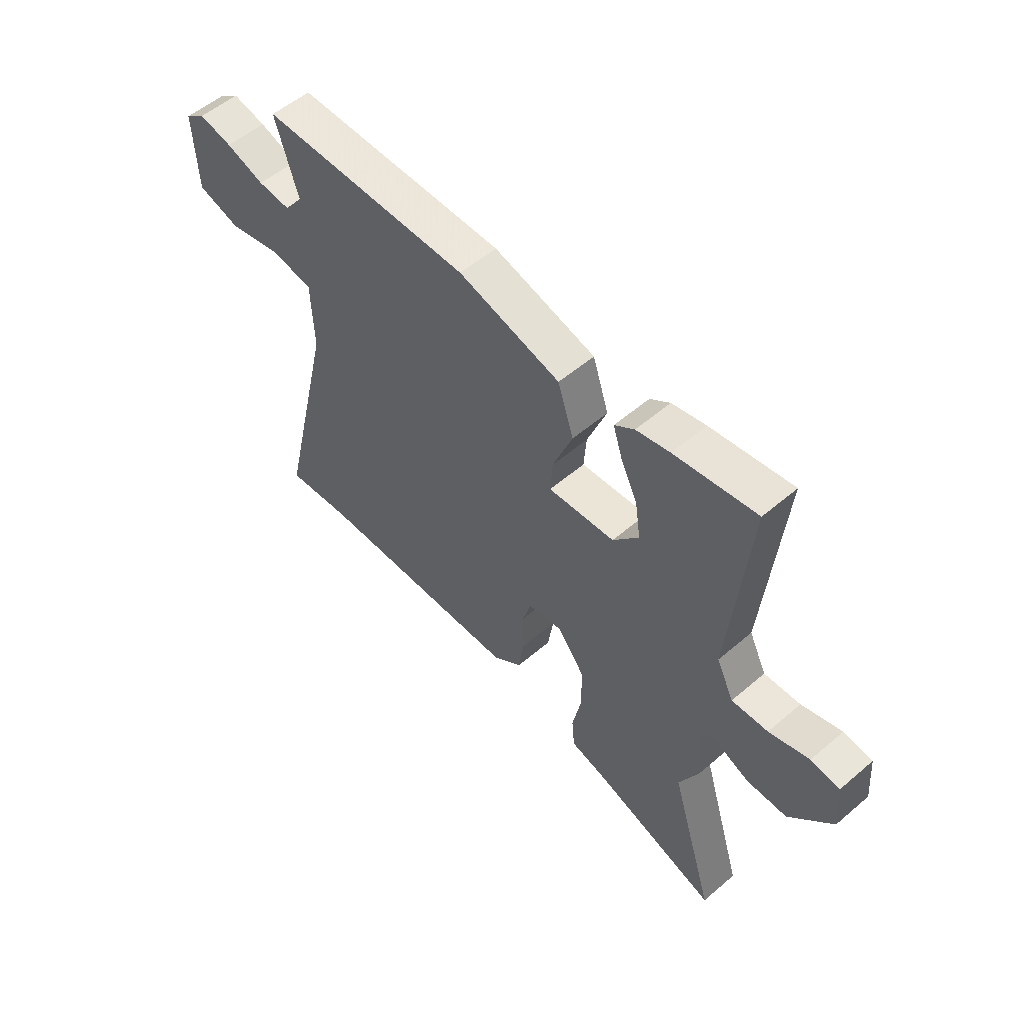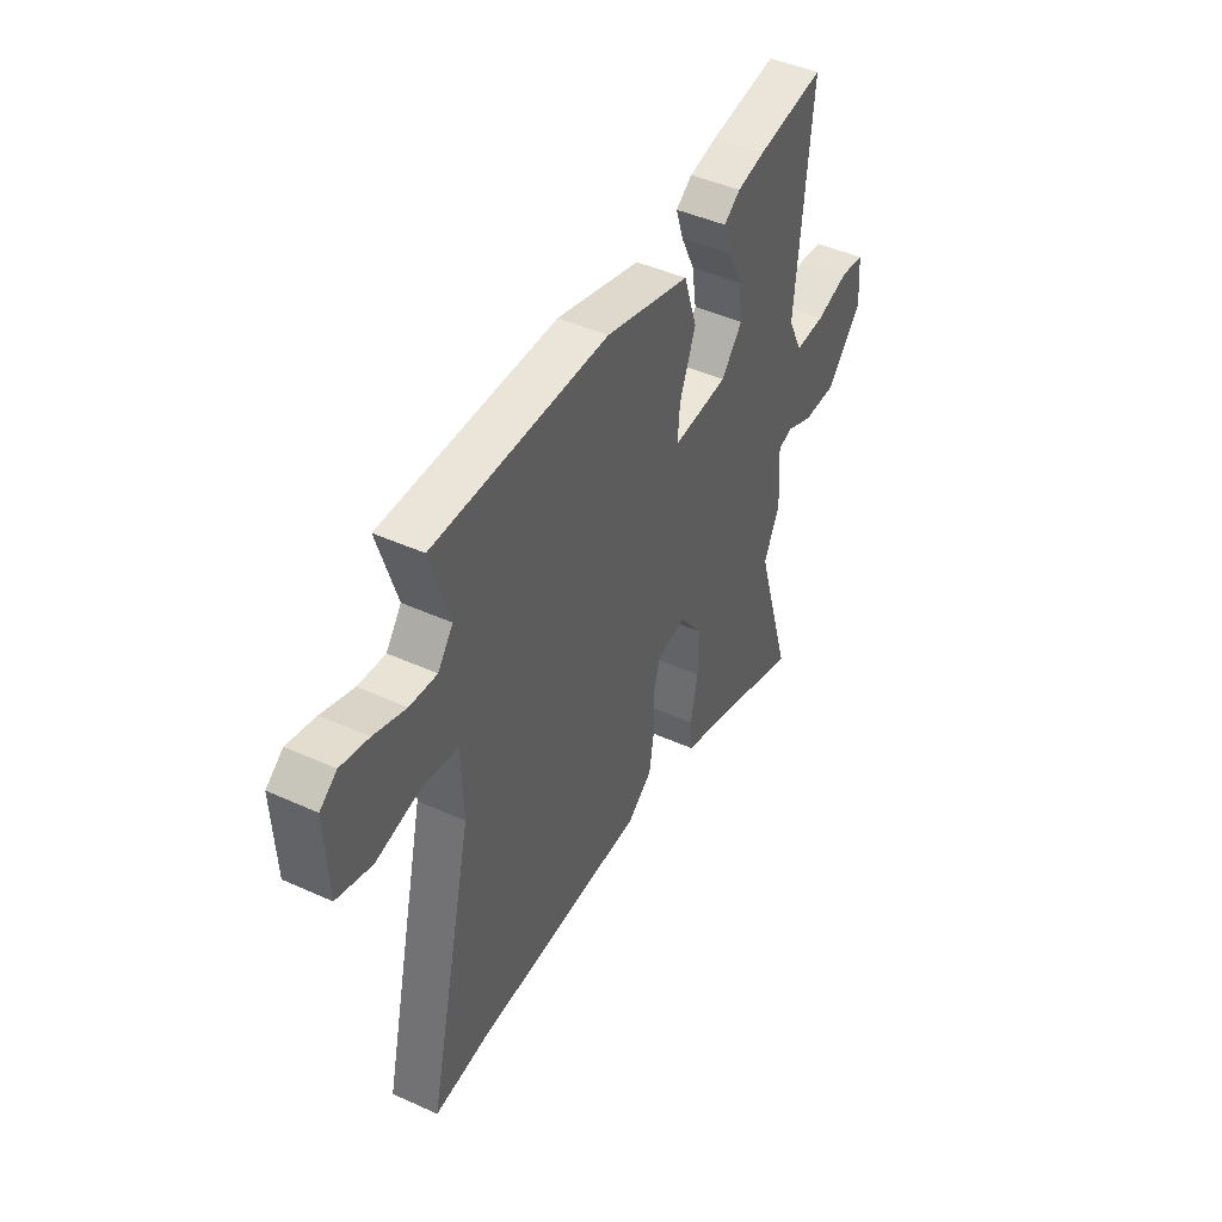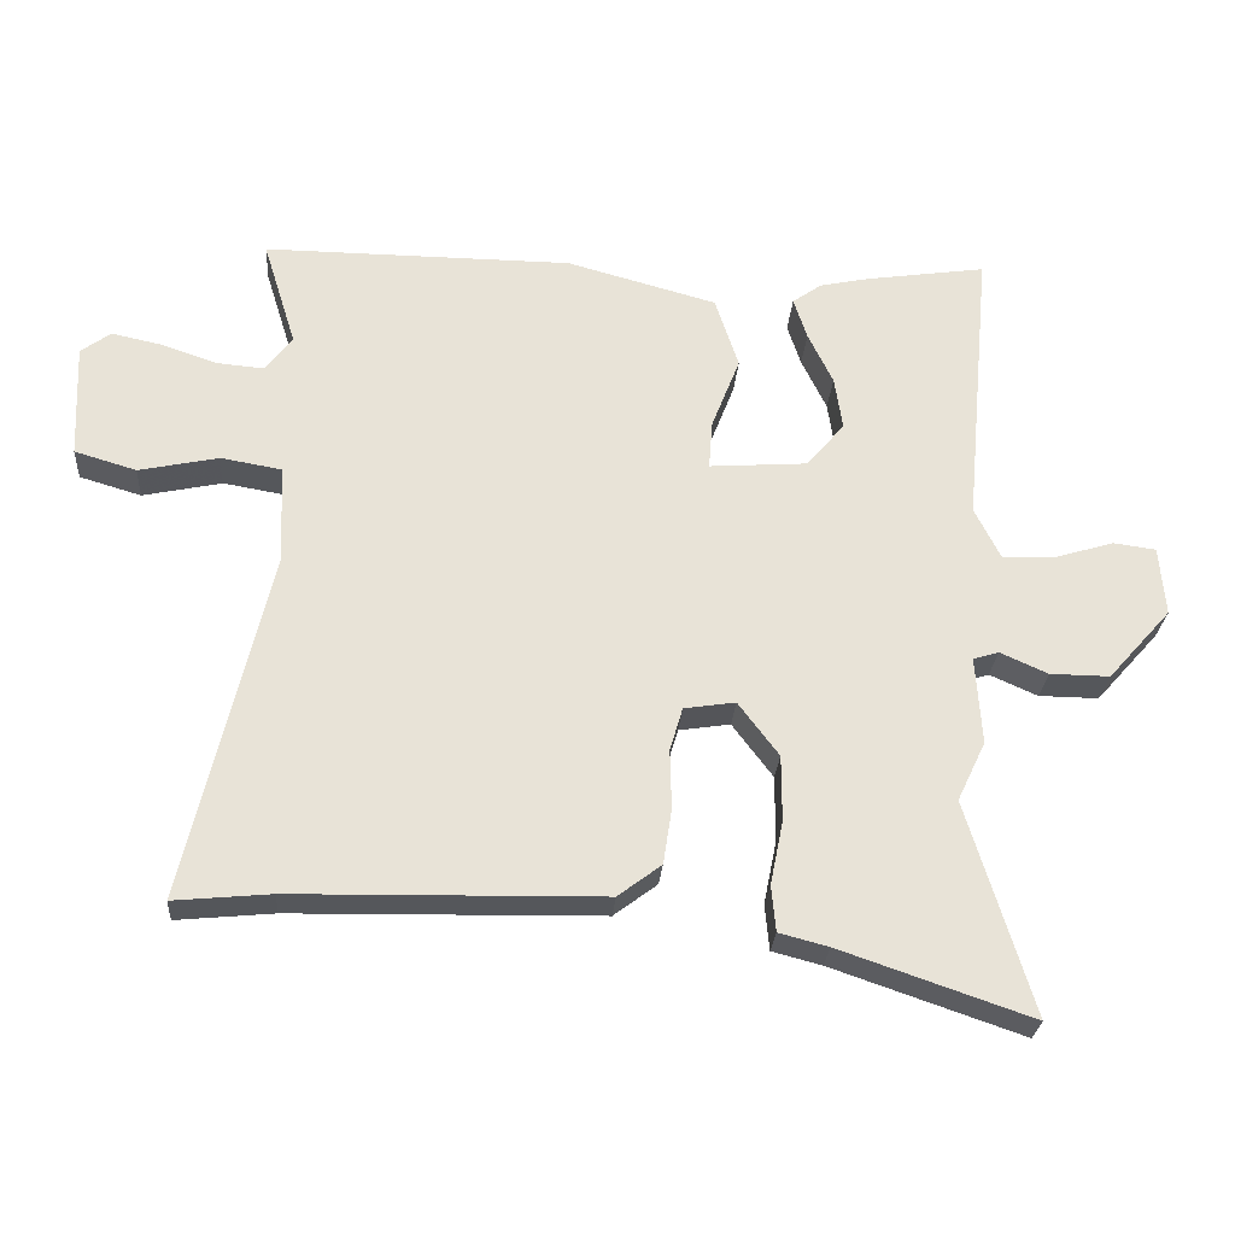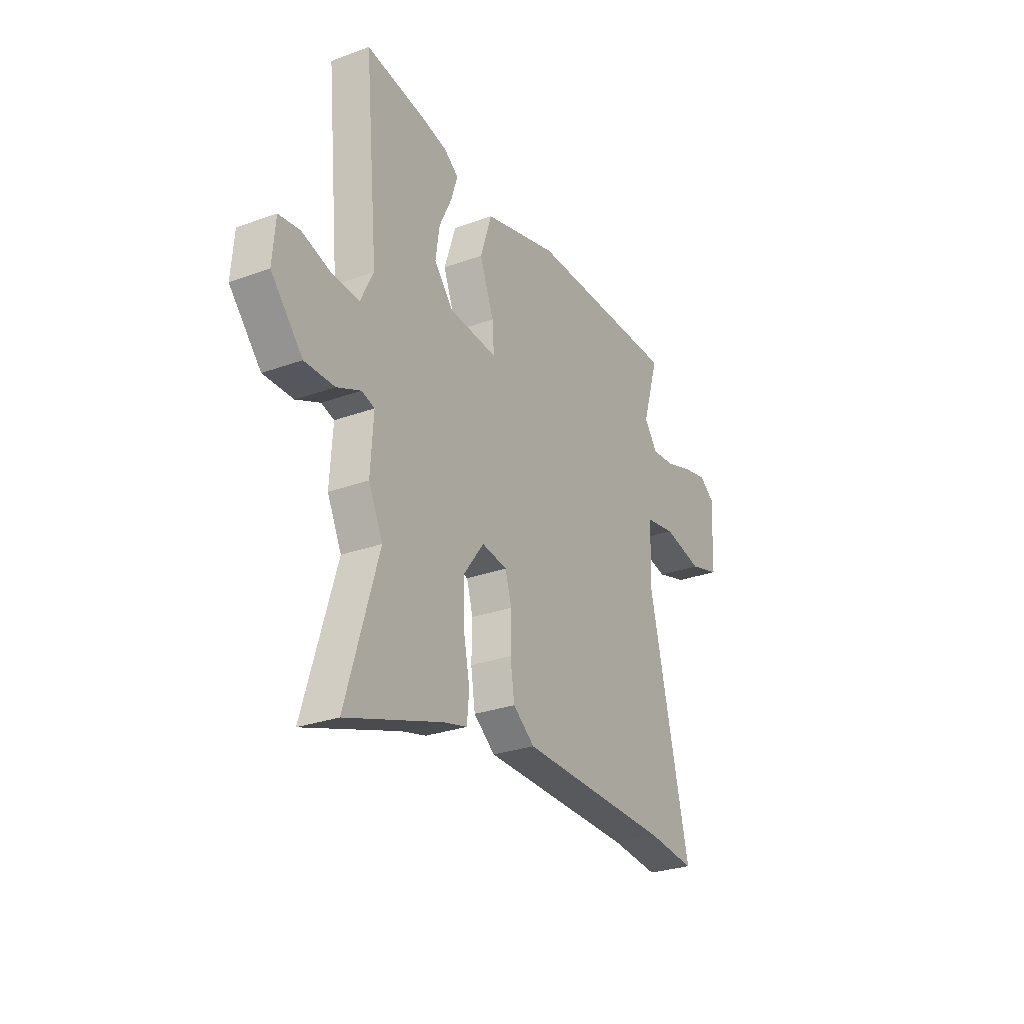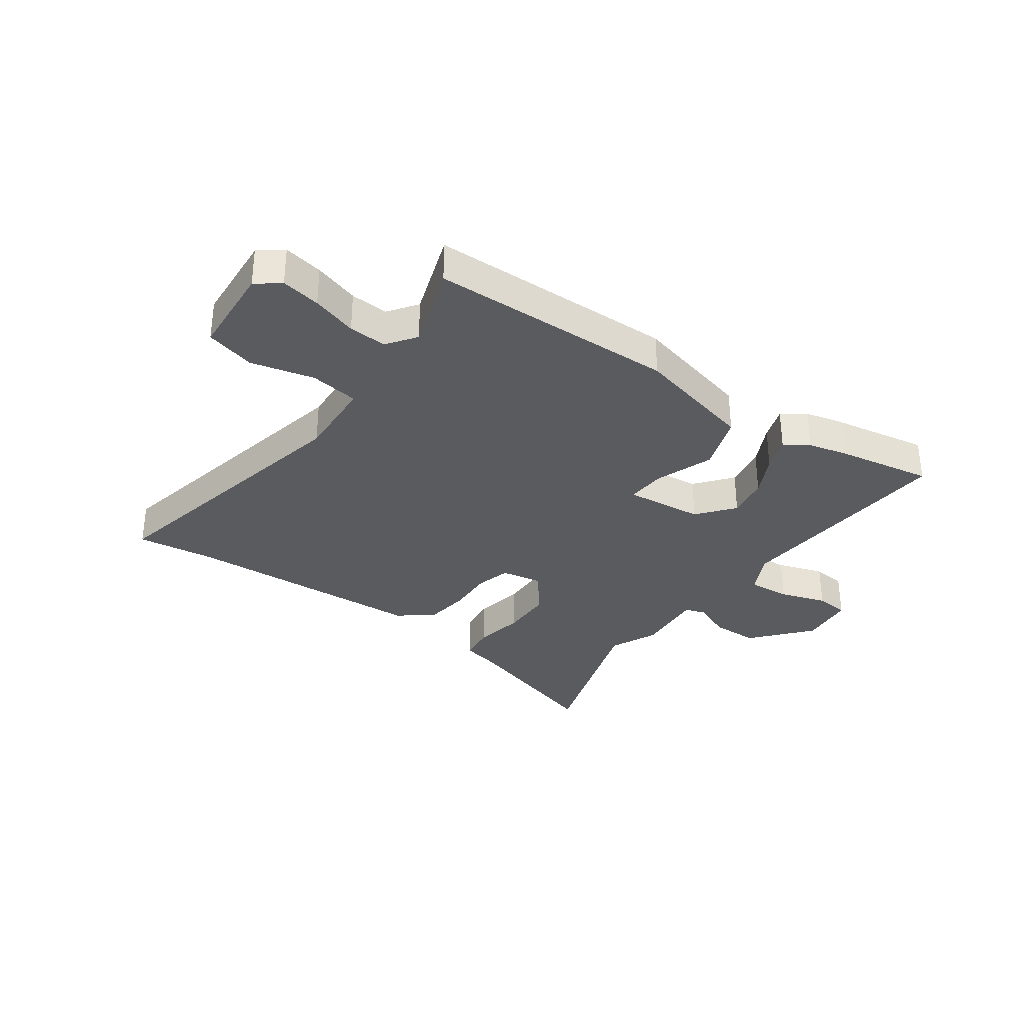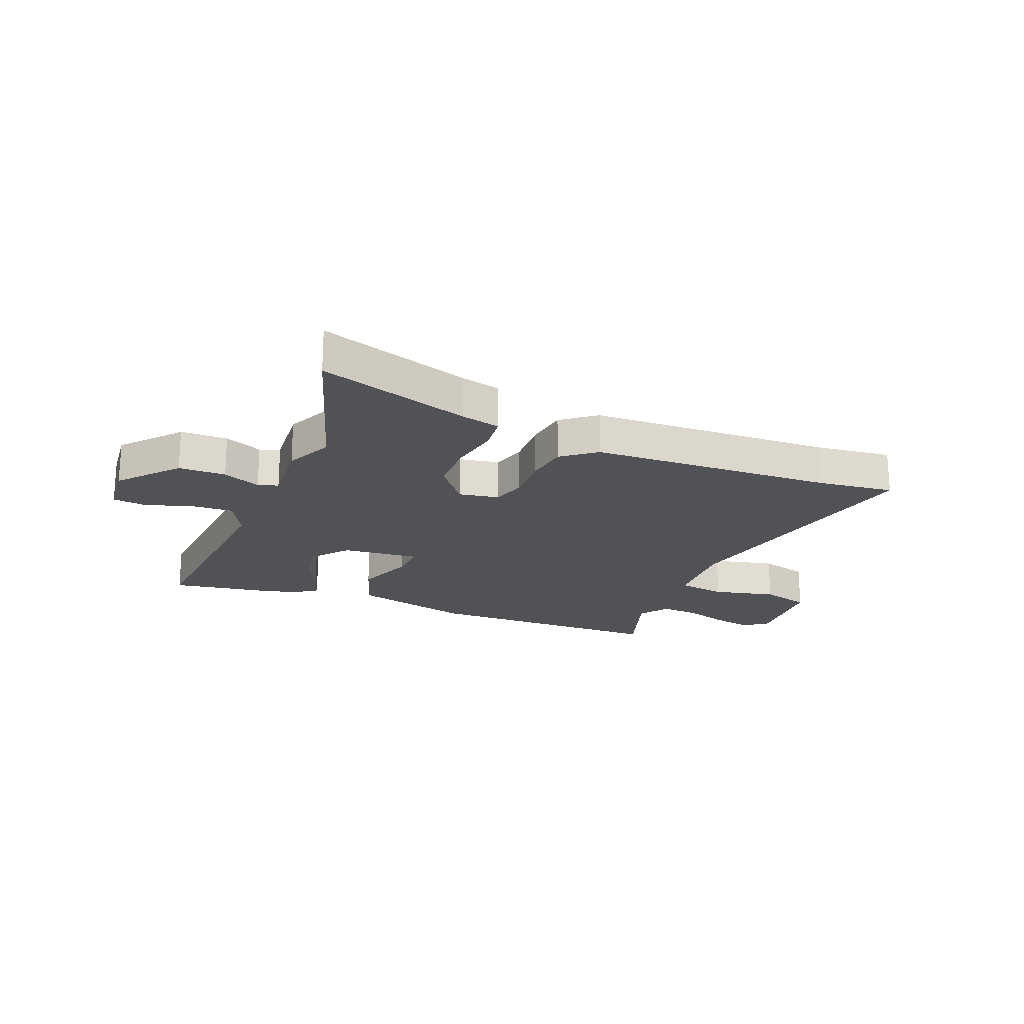
<metadata>
{"format":"obj","ext":"obj","renderer":"f3d","projection":"perspective","resolution":1024,"background":"white","views":[{"elev":54.4,"azim":47.8,"up":"+Z"},{"elev":45.0,"azim":-62.3,"up":"+Z"},{"elev":-26.9,"azim":-4.1,"up":"+Z"},{"elev":-28.2,"azim":118.8,"up":"+Z"},{"elev":-32.8,"azim":-34.0,"up":"+Y"},{"elev":-20.6,"azim":159.1,"up":"+Y"}]}
</metadata>
<code>
v 0.451 0.07 -0.338
v 0.542 0.07 -0.639
v 0.274 0.07 -0.547
v 0.205 0.07 -0.529
v 0.199 0.07 -0.464
v 0.217 0.07 -0.375
v 0.217 0.07 -0.282
v 0.16 0.07 -0.206
v 0.088 0.07 -0.217
v 0.07 0.07 -0.278
v 0.072 0.07 -0.362
v 0.06 0.07 -0.44
v -0.001 0.07 -0.486
v -0.434 0.07 -0.494
v -0.57 0.07 -0.507
v -0.455 0.07 -0.016
v -0.46 0.07 0.126
v -0.546 0.07 0.141
v -0.658 0.07 0.117
v -0.745 0.07 0.143
v -0.752 0.07 0.305
v -0.71 0.07 0.336
v -0.641 0.07 0.321
v -0.562 0.07 0.294
v -0.495 0.07 0.288
v -0.457 0.07 0.338
v -0.504 0.07 0.489
v -0.07 0.07 0.486
v 0.141 0.07 0.428
v 0.174 0.07 0.327
v 0.134 0.07 0.224
v 0.129 0.07 0.156
v 0.267 0.07 0.166
v 0.32 0.07 0.229
v 0.309 0.07 0.304
v 0.274 0.07 0.377
v 0.255 0.07 0.436
v 0.296 0.07 0.465
v 0.366 0.07 0.48
v 0.535 0.07 0.505
v 0.497 0.07 0.101
v 0.533 0.07 0.028
v 0.608 0.07 0.031
v 0.691 0.07 0.056
v 0.751 0.07 0.048
v 0.759 0.07 -0.05
v 0.67 0.07 -0.15
v 0.586 0.07 -0.149
v 0.519 0.07 -0.119
v 0.483 0.07 -0.13
v 0.491 0.07 -0.254
v 0.451 0 -0.338
v 0.542 0 -0.639
v 0.274 0 -0.547
v 0.205 0 -0.529
v 0.199 0 -0.464
v 0.217 0 -0.375
v 0.217 0 -0.282
v 0.16 0 -0.206
v 0.088 0 -0.217
v 0.07 0 -0.278
v 0.072 0 -0.362
v 0.06 0 -0.44
v -0.001 0 -0.486
v -0.434 0 -0.494
v -0.57 0 -0.507
v -0.455 0 -0.016
v -0.46 0 0.126
v -0.546 0 0.141
v -0.658 0 0.117
v -0.745 0 0.143
v -0.752 0 0.305
v -0.71 0 0.336
v -0.641 0 0.321
v -0.562 0 0.294
v -0.495 0 0.288
v -0.457 0 0.338
v -0.504 0 0.489
v -0.07 0 0.486
v 0.141 0 0.428
v 0.174 0 0.327
v 0.134 0 0.224
v 0.129 0 0.156
v 0.267 0 0.166
v 0.32 0 0.229
v 0.309 0 0.304
v 0.274 0 0.377
v 0.255 0 0.436
v 0.296 0 0.465
v 0.366 0 0.48
v 0.535 0 0.505
v 0.497 0 0.101
v 0.533 0 0.028
v 0.608 0 0.031
v 0.691 0 0.056
v 0.751 0 0.048
v 0.759 0 -0.05
v 0.67 0 -0.15
v 0.586 0 -0.149
v 0.519 0 -0.119
v 0.483 0 -0.13
v 0.491 0 -0.254
f 50 51 1
f 47 48 49
f 46 47 49
f 45 46 49
f 44 45 49
f 43 44 49
f 42 43 49 50
f 41 42 50
f 39 40 41
f 38 39 41
f 37 38 41
f 36 37 41
f 35 36 41
f 41 50 1
f 35 41 1
f 34 35 1
f 29 30 31
f 28 29 31
f 27 28 31
f 26 27 31
f 25 26 31 32
f 24 25 32
f 22 23 24
f 21 22 24
f 20 21 24
f 19 20 24
f 18 19 24
f 17 18 24 32
f 16 17 32
f 16 32 33
f 15 16 33
f 14 15 33
f 12 13 14
f 11 12 14
f 10 11 14
f 9 10 14
f 3 4 5 6
f 3 6 7
f 2 3 7
f 1 2 7
f 1 7 8
f 34 1 8
f 33 34 8
f 33 8 9
f 9 14 33
f 52 102 101
f 100 99 98
f 100 98 97
f 100 97 96
f 100 96 95
f 100 95 94
f 101 100 94 93
f 101 93 92
f 92 91 90
f 92 90 89
f 92 89 88
f 92 88 87
f 92 87 86
f 52 101 92
f 52 92 86
f 52 86 85
f 82 81 80
f 82 80 79
f 82 79 78
f 82 78 77
f 83 82 77 76
f 83 76 75
f 75 74 73
f 75 73 72
f 75 72 71
f 75 71 70
f 75 70 69
f 83 75 69 68
f 83 68 67
f 84 83 67
f 84 67 66
f 84 66 65
f 65 64 63
f 65 63 62
f 65 62 61
f 65 61 60
f 57 56 55 54
f 58 57 54
f 58 54 53
f 58 53 52
f 59 58 52
f 59 52 85
f 59 85 84
f 60 59 84
f 84 65 60
f 1 52 53 2
f 2 53 54 3
f 3 54 55 4
f 4 55 56 5
f 5 56 57 6
f 6 57 58 7
f 7 58 59 8
f 8 59 60 9
f 9 60 61 10
f 10 61 62 11
f 11 62 63 12
f 12 63 64 13
f 13 64 65 14
f 14 65 66 15
f 15 66 67 16
f 16 67 68 17
f 17 68 69 18
f 18 69 70 19
f 19 70 71 20
f 20 71 72 21
f 21 72 73 22
f 22 73 74 23
f 23 74 75 24
f 24 75 76 25
f 25 76 77 26
f 26 77 78 27
f 27 78 79 28
f 28 79 80 29
f 29 80 81 30
f 30 81 82 31
f 31 82 83 32
f 32 83 84 33
f 33 84 85 34
f 34 85 86 35
f 35 86 87 36
f 36 87 88 37
f 37 88 89 38
f 38 89 90 39
f 39 90 91 40
f 40 91 92 41
f 41 92 93 42
f 42 93 94 43
f 43 94 95 44
f 44 95 96 45
f 45 96 97 46
f 46 97 98 47
f 47 98 99 48
f 48 99 100 49
f 49 100 101 50
f 50 101 102 51
f 51 102 52 1

</code>
